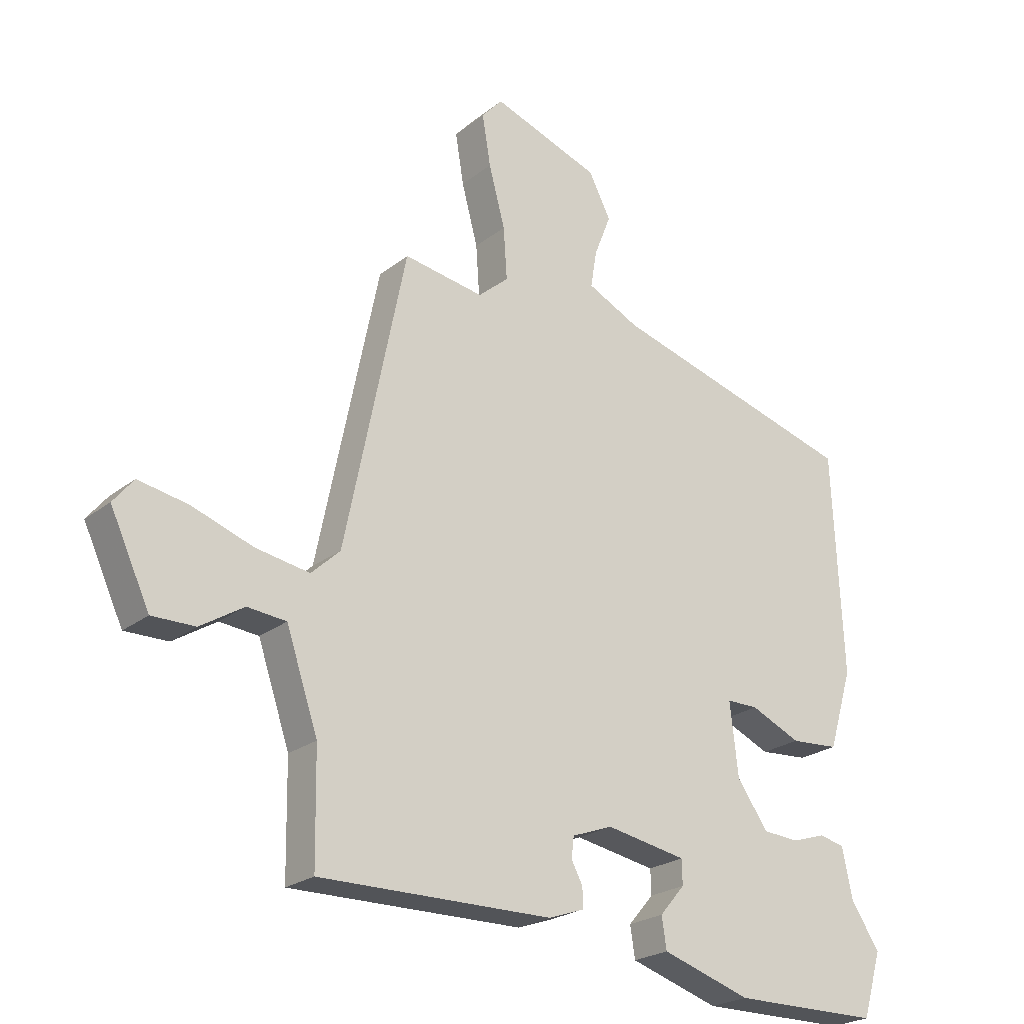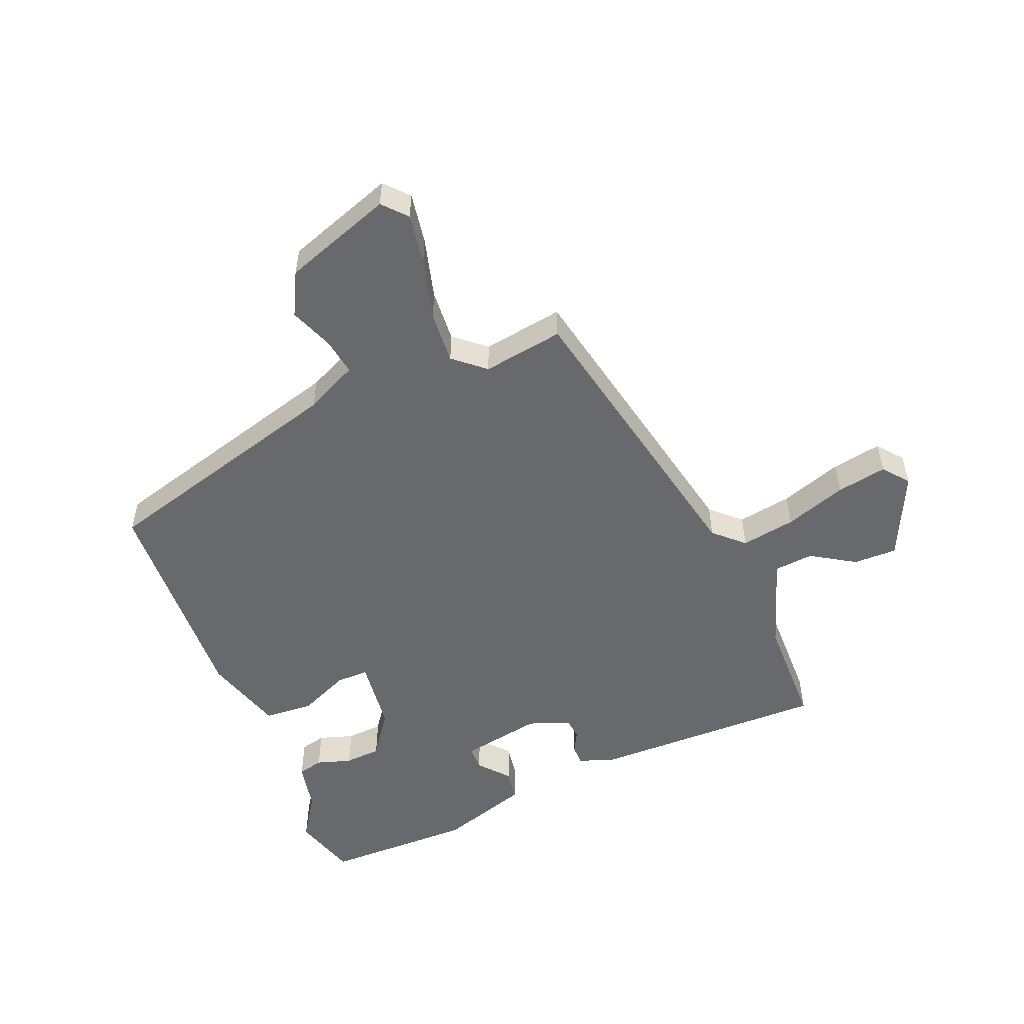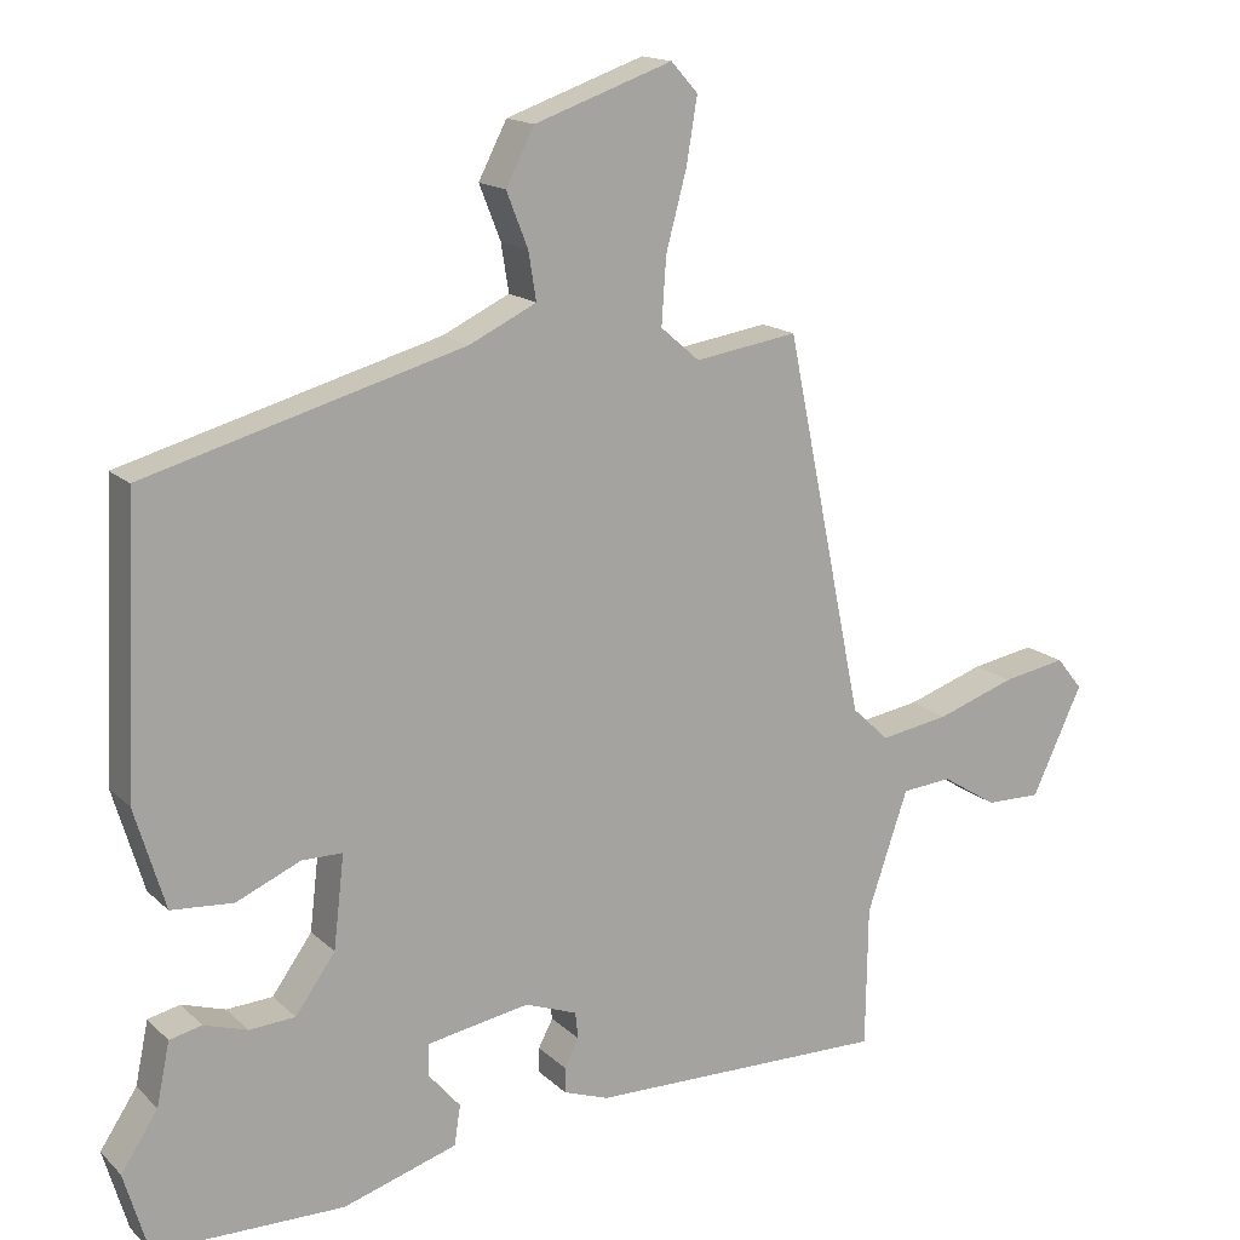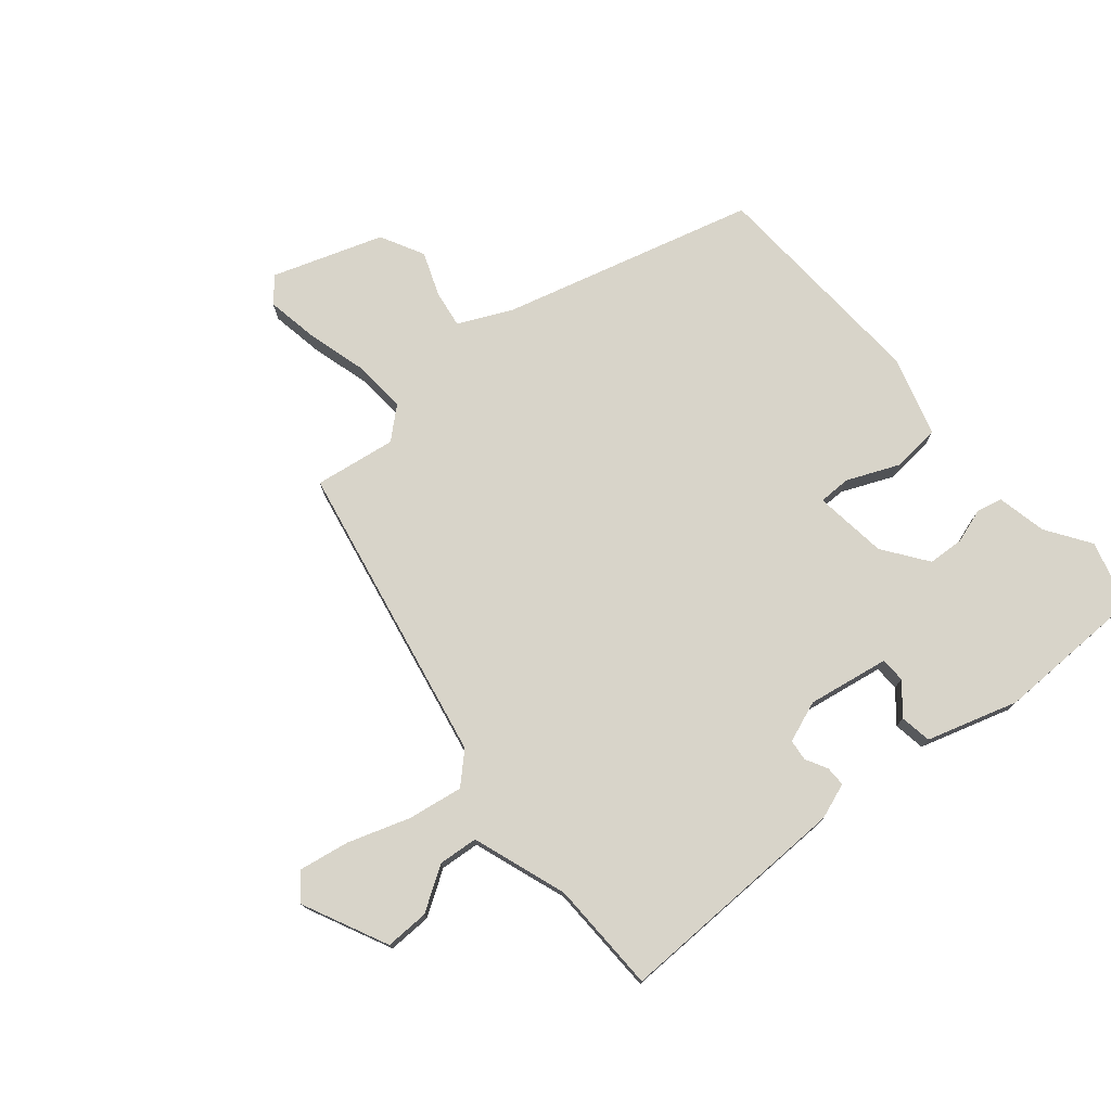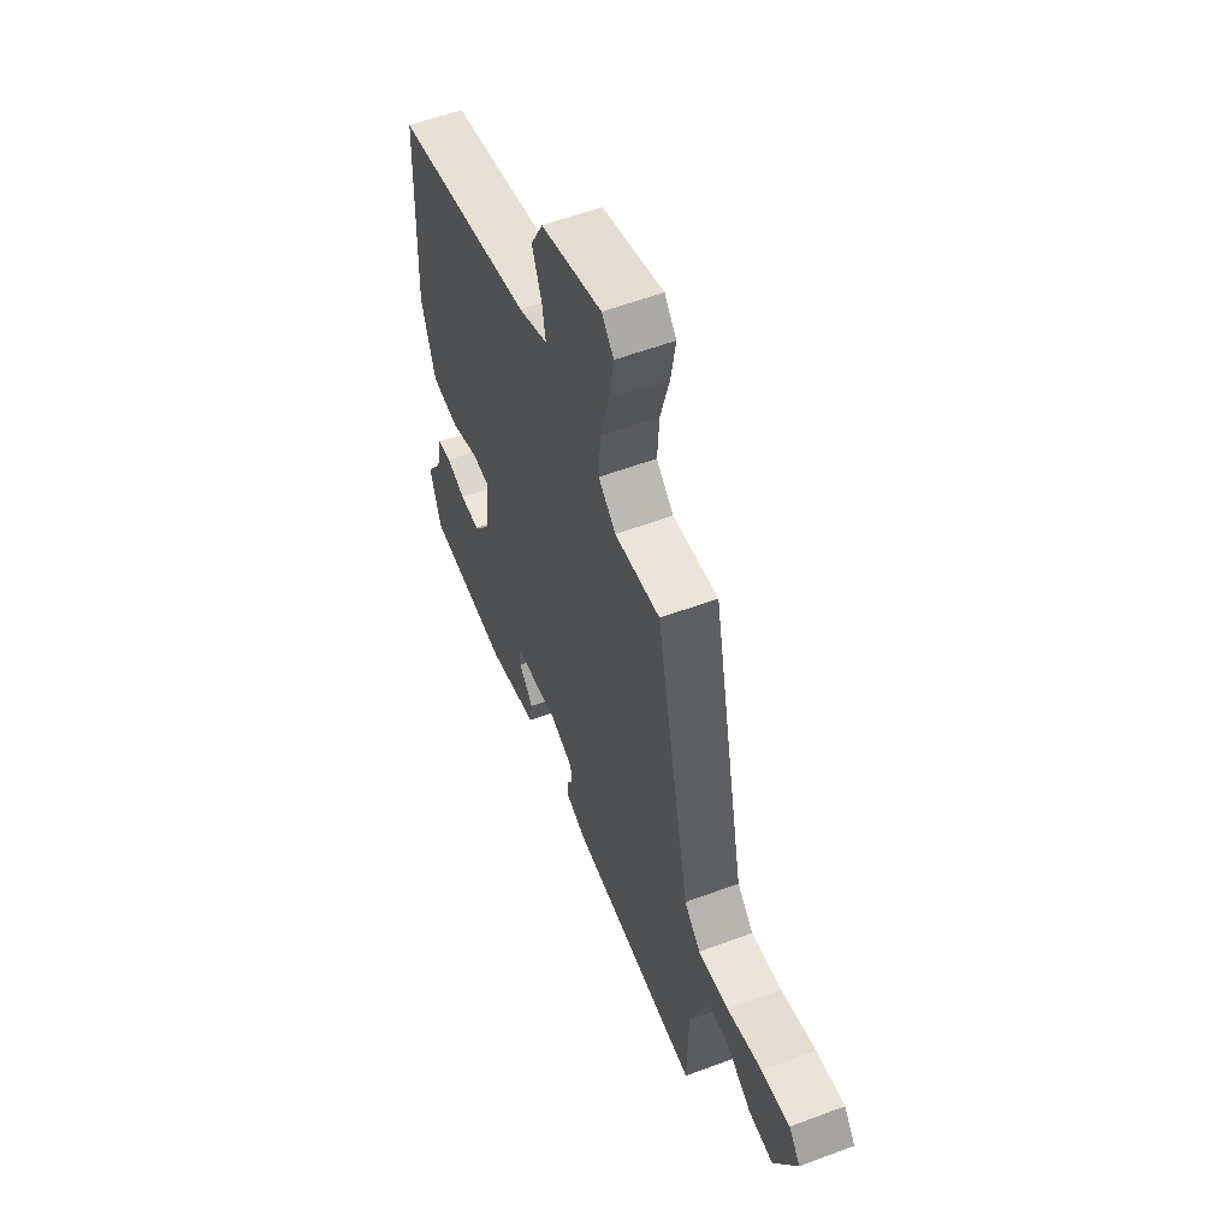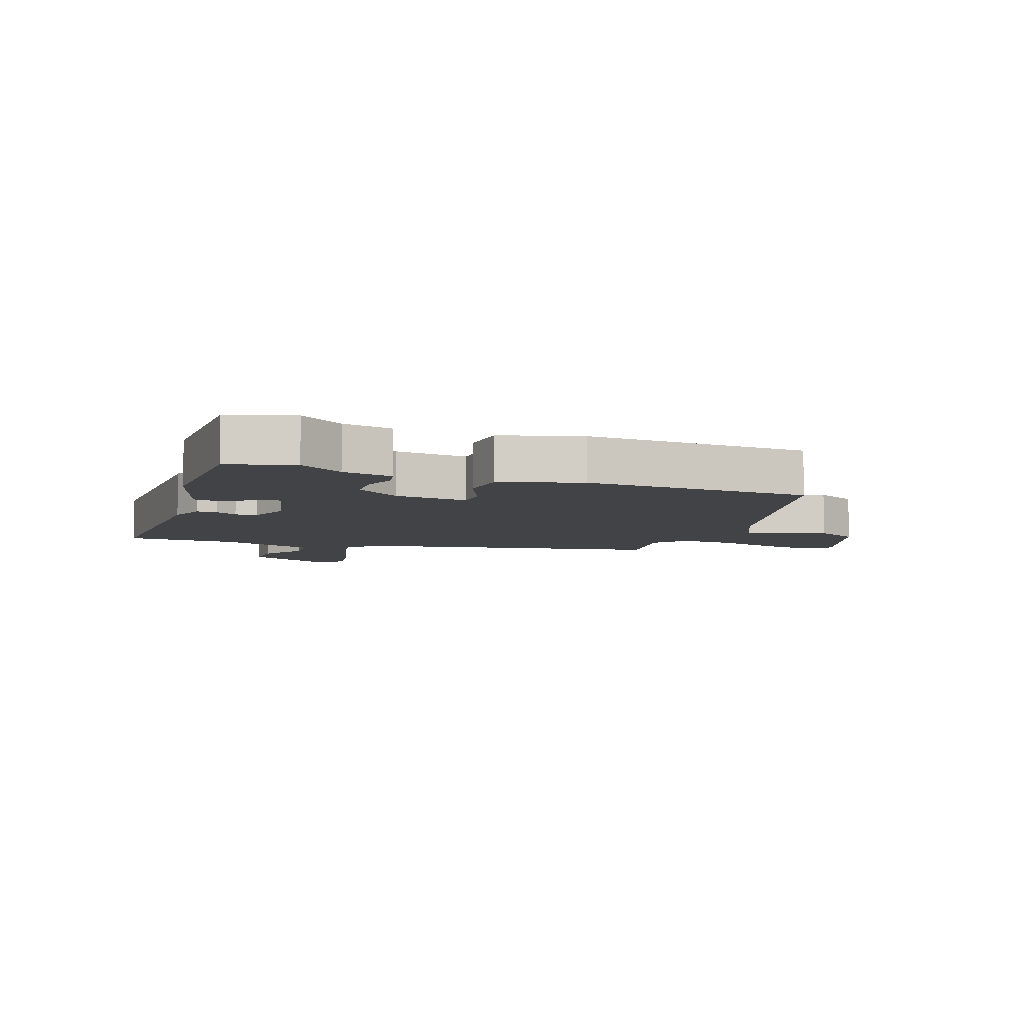
<metadata>
{"format":"obj","ext":"obj","renderer":"f3d","projection":"perspective","resolution":1024,"background":"white","views":[{"elev":-23.3,"azim":142.4,"up":"+Z"},{"elev":-52.8,"azim":22.3,"up":"+Y"},{"elev":15.7,"azim":-29.0,"up":"+Z"},{"elev":75.7,"azim":139.5,"up":"+Y"},{"elev":57.5,"azim":68.8,"up":"+Z"},{"elev":-6.9,"azim":-110.3,"up":"+Y"}]}
</metadata>
<code>
v 0.509 0.07 -0.478
v 0.12 0.07 -0.473
v 0.061 0.07 -0.452
v 0.061 0.07 -0.419
v 0.08 0.07 -0.383
v 0.076 0.07 -0.348
v 0.008 0.07 -0.323
v -0.126 0.07 -0.347
v -0.127 0.07 -0.388
v -0.085 0.07 -0.437
v -0.093 0.07 -0.489
v -0.242 0.07 -0.536
v -0.49 0.07 -0.534
v -0.522 0.07 -0.427
v -0.474 0.07 -0.354
v -0.457 0.07 -0.272
v -0.415 0.07 -0.262
v -0.358 0.07 -0.28
v -0.298 0.07 -0.276
v -0.246 0.07 -0.203
v -0.232 0.07 -0.082
v -0.285 0.07 -0.082
v -0.369 0.07 -0.119
v -0.45 0.07 -0.113
v -0.49 0.07 0.019
v -0.473 0.07 0.39
v -0.058 0.07 0.506
v 0.029 0.07 0.548
v 0.019 0.07 0.61
v -0.009 0.07 0.681
v 0.028 0.07 0.753
v 0.208 0.07 0.816
v 0.243 0.07 0.777
v 0.229 0.07 0.692
v 0.202 0.07 0.591
v 0.196 0.07 0.504
v 0.247 0.07 0.46
v 0.381 0.07 0.481
v 0.483 0.07 -0.015
v 0.531 0.07 -0.06
v 0.621 0.07 -0.045
v 0.723 0.07 -0.01
v 0.806 0.07 0.005
v 0.84 0.07 -0.037
v 0.774 0.07 -0.178
v 0.702 0.07 -0.177
v 0.63 0.07 -0.132
v 0.565 0.07 -0.138
v 0.512 0.07 -0.294
v 0.509 0 -0.478
v 0.12 0 -0.473
v 0.061 0 -0.452
v 0.061 0 -0.419
v 0.08 0 -0.383
v 0.076 0 -0.348
v 0.008 0 -0.323
v -0.126 0 -0.347
v -0.127 0 -0.388
v -0.085 0 -0.437
v -0.093 0 -0.489
v -0.242 0 -0.536
v -0.49 0 -0.534
v -0.522 0 -0.427
v -0.474 0 -0.354
v -0.457 0 -0.272
v -0.415 0 -0.262
v -0.358 0 -0.28
v -0.298 0 -0.276
v -0.246 0 -0.203
v -0.232 0 -0.082
v -0.285 0 -0.082
v -0.369 0 -0.119
v -0.45 0 -0.113
v -0.49 0 0.019
v -0.473 0 0.39
v -0.058 0 0.506
v 0.029 0 0.548
v 0.019 0 0.61
v -0.009 0 0.681
v 0.028 0 0.753
v 0.208 0 0.816
v 0.243 0 0.777
v 0.229 0 0.692
v 0.202 0 0.591
v 0.196 0 0.504
v 0.247 0 0.46
v 0.381 0 0.481
v 0.483 0 -0.015
v 0.531 0 -0.06
v 0.621 0 -0.045
v 0.723 0 -0.01
v 0.806 0 0.005
v 0.84 0 -0.037
v 0.774 0 -0.178
v 0.702 0 -0.177
v 0.63 0 -0.132
v 0.565 0 -0.138
v 0.512 0 -0.294
f 44 45 46 47
f 44 47 48
f 41 42 43 44
f 40 41 44 48
f 39 40 48 49
f 37 38 39 49
f 32 33 34 35
f 32 35 36
f 29 30 31 32
f 28 29 32 36
f 27 28 36 37
f 22 23 24 25
f 21 22 25 26
f 15 16 17 18
f 15 18 19
f 14 15 19
f 13 14 19
f 12 13 19
f 9 10 11 12
f 8 9 12 19
f 7 8 19 20
f 2 3 4 5
f 2 5 6
f 1 2 6
f 21 26 27 37
f 20 21 37 49
f 7 20 49
f 1 6 7 49
f 96 95 94 93
f 97 96 93
f 93 92 91 90
f 97 93 90 89
f 98 97 89 88
f 98 88 87 86
f 84 83 82 81
f 85 84 81
f 81 80 79 78
f 85 81 78 77
f 86 85 77 76
f 74 73 72 71
f 75 74 71 70
f 67 66 65 64
f 68 67 64
f 68 64 63
f 68 63 62
f 68 62 61
f 61 60 59 58
f 68 61 58 57
f 69 68 57 56
f 54 53 52 51
f 55 54 51
f 55 51 50
f 86 76 75 70
f 98 86 70 69
f 98 69 56
f 98 56 55 50
f 1 50 51 2
f 2 51 52 3
f 3 52 53 4
f 4 53 54 5
f 5 54 55 6
f 6 55 56 7
f 7 56 57 8
f 8 57 58 9
f 9 58 59 10
f 10 59 60 11
f 11 60 61 12
f 12 61 62 13
f 13 62 63 14
f 14 63 64 15
f 15 64 65 16
f 16 65 66 17
f 17 66 67 18
f 18 67 68 19
f 19 68 69 20
f 20 69 70 21
f 21 70 71 22
f 22 71 72 23
f 23 72 73 24
f 24 73 74 25
f 25 74 75 26
f 26 75 76 27
f 27 76 77 28
f 28 77 78 29
f 29 78 79 30
f 30 79 80 31
f 31 80 81 32
f 32 81 82 33
f 33 82 83 34
f 34 83 84 35
f 35 84 85 36
f 36 85 86 37
f 37 86 87 38
f 38 87 88 39
f 39 88 89 40
f 40 89 90 41
f 41 90 91 42
f 42 91 92 43
f 43 92 93 44
f 44 93 94 45
f 45 94 95 46
f 46 95 96 47
f 47 96 97 48
f 48 97 98 49
f 49 98 50 1

</code>
